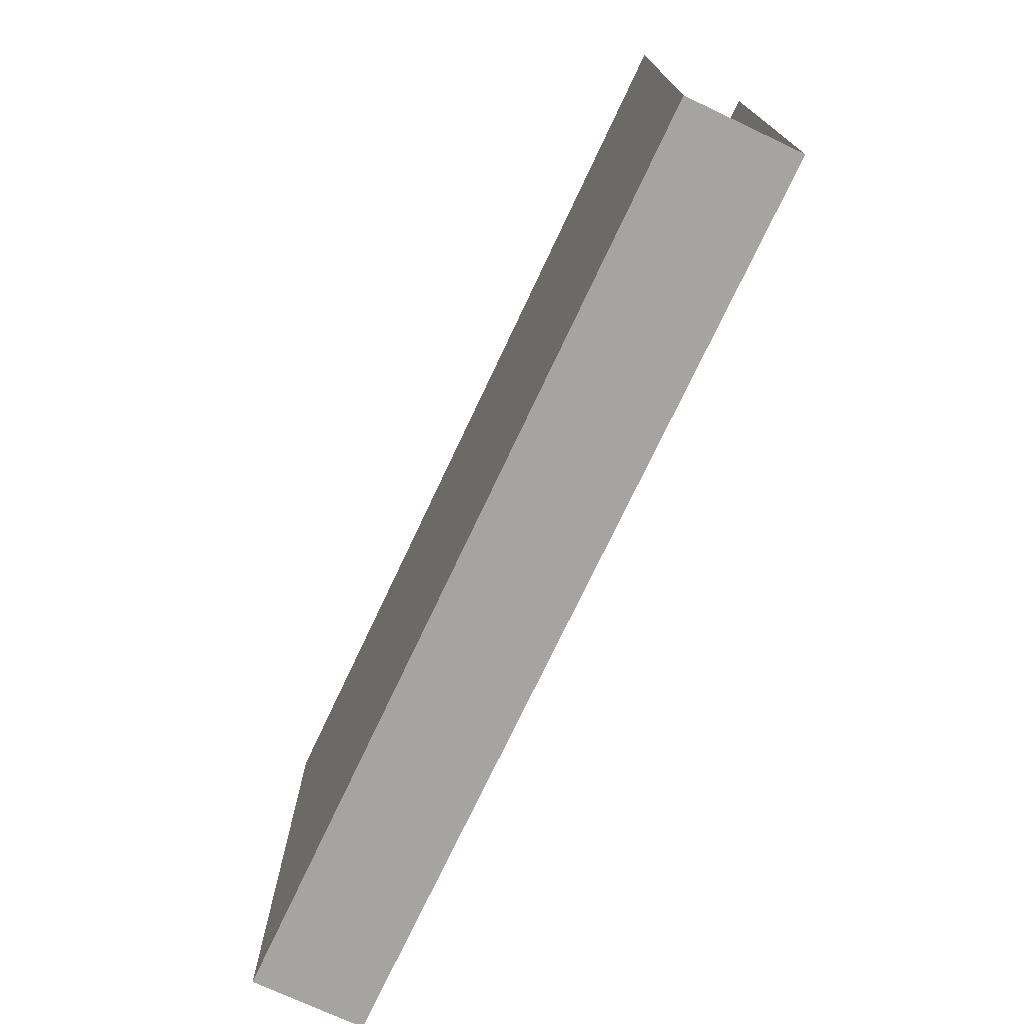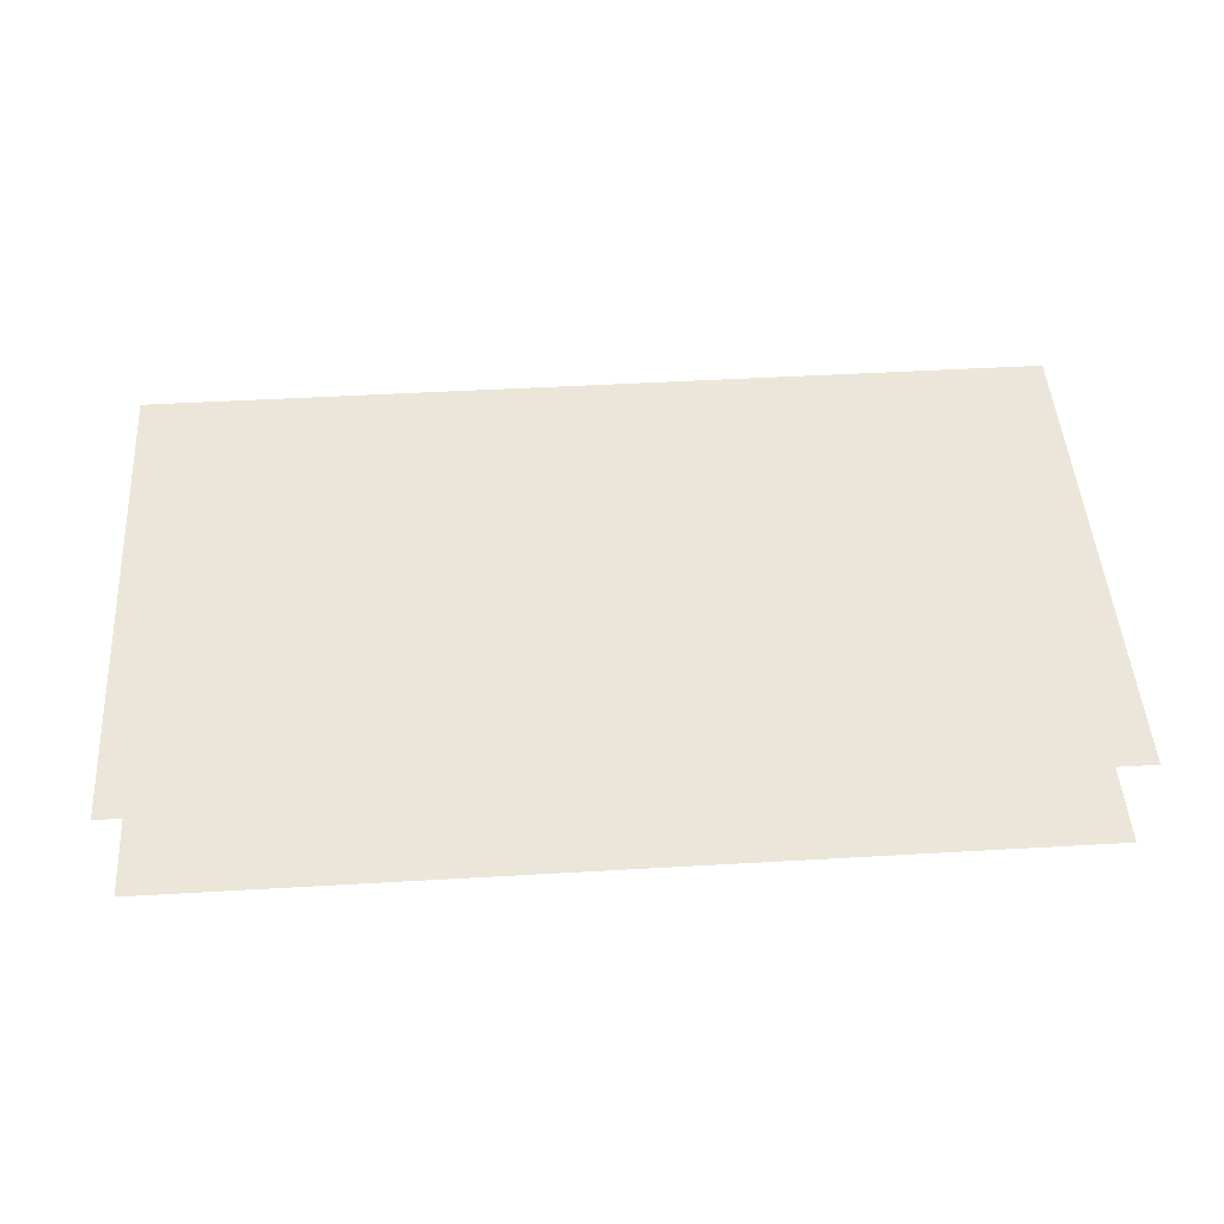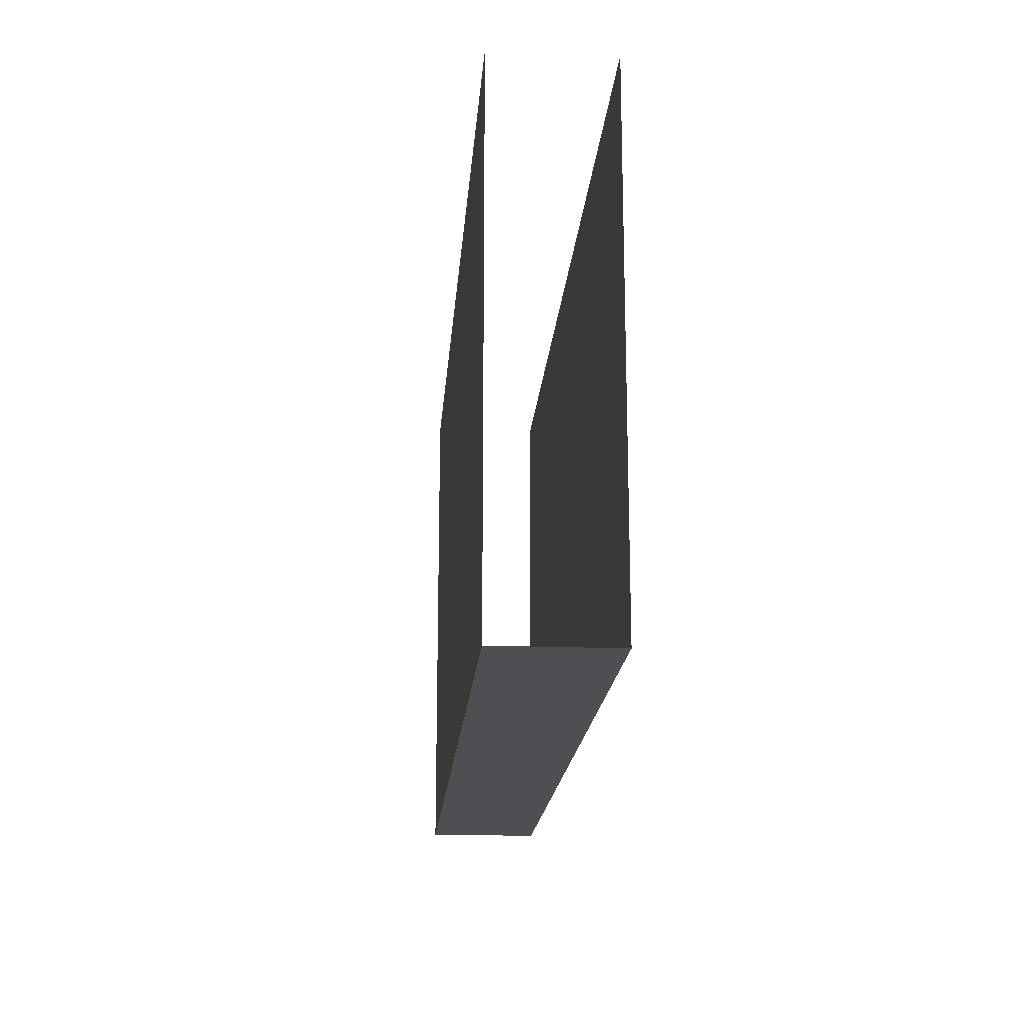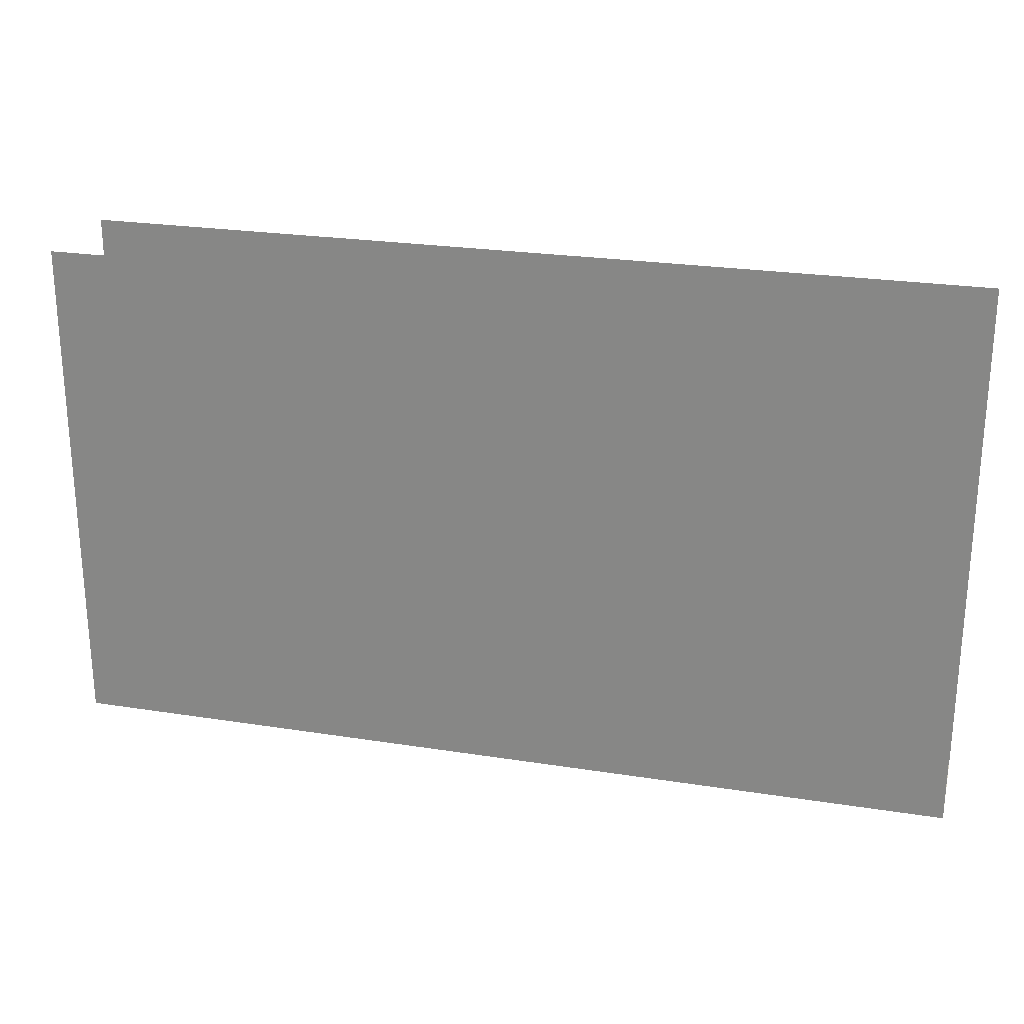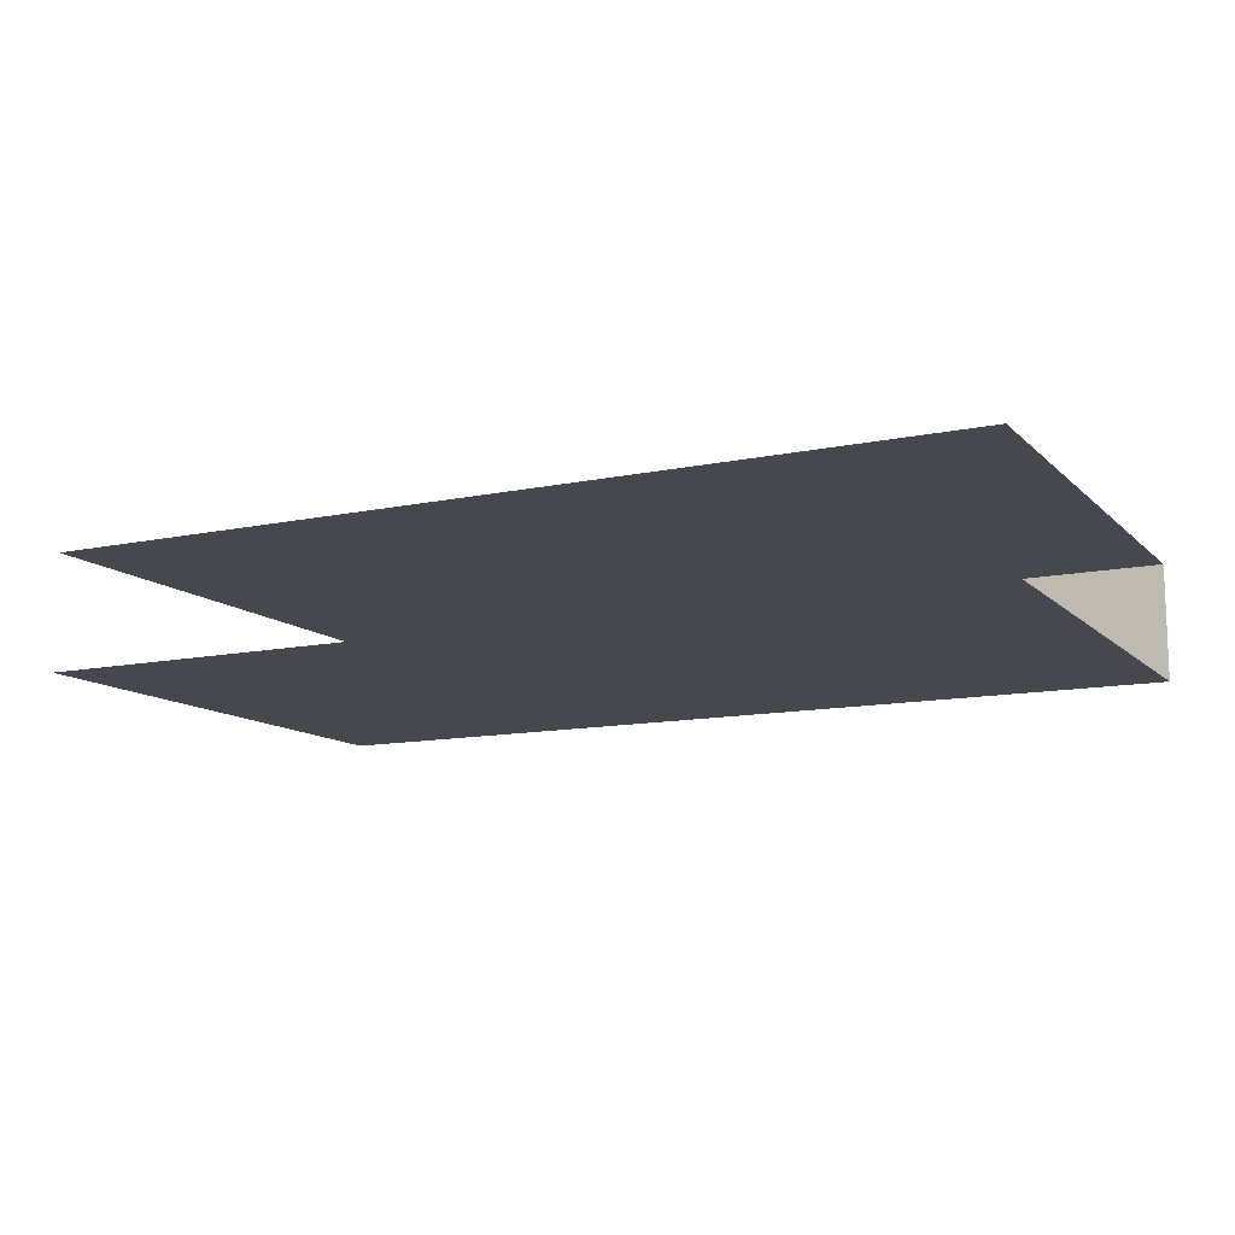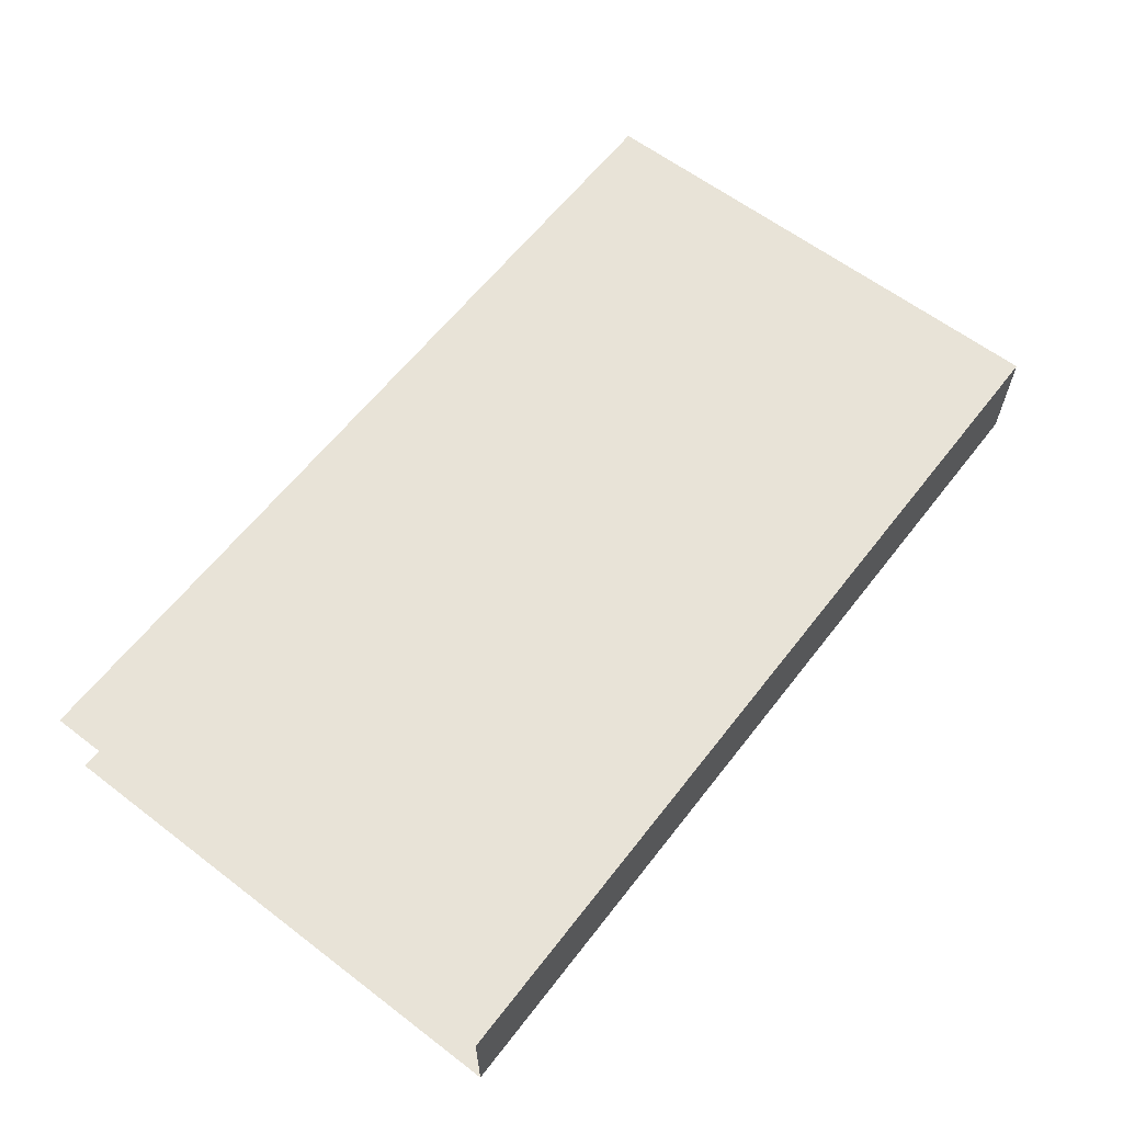
<metadata>
{"format":"obj","ext":"obj","renderer":"f3d","projection":"perspective","resolution":1024,"background":"white","views":[{"elev":-73.5,"azim":64.8,"up":"+Y"},{"elev":48.3,"azim":176.3,"up":"+Z"},{"elev":-18.1,"azim":85.7,"up":"+Y"},{"elev":24.5,"azim":14.5,"up":"+Y"},{"elev":-11.9,"azim":-153.2,"up":"+Z"},{"elev":61.7,"azim":-52.3,"up":"+Z"}]}
</metadata>
<code>
o Door_3_bottom_Object__311.001
v -25.34 3.748 -0.1557
v -21.11 3.748 -0.1557
v -21.11 3.748 0.3733
v -25.34 3.748 0.3733
f 1 2 3 4
o Door_3_sides_Object__311
v -21.11 3.748 0.3733
v -21.11 6.127 0.3733
v -25.34 6.127 0.3733
v -25.34 3.748 0.3733
v -25.34 3.748 -0.1557
v -25.34 6.127 -0.1557
v -21.11 6.127 -0.1557
v -21.11 3.748 -0.1557
f 5 6 7 8
f 9 10 11 12

</code>
